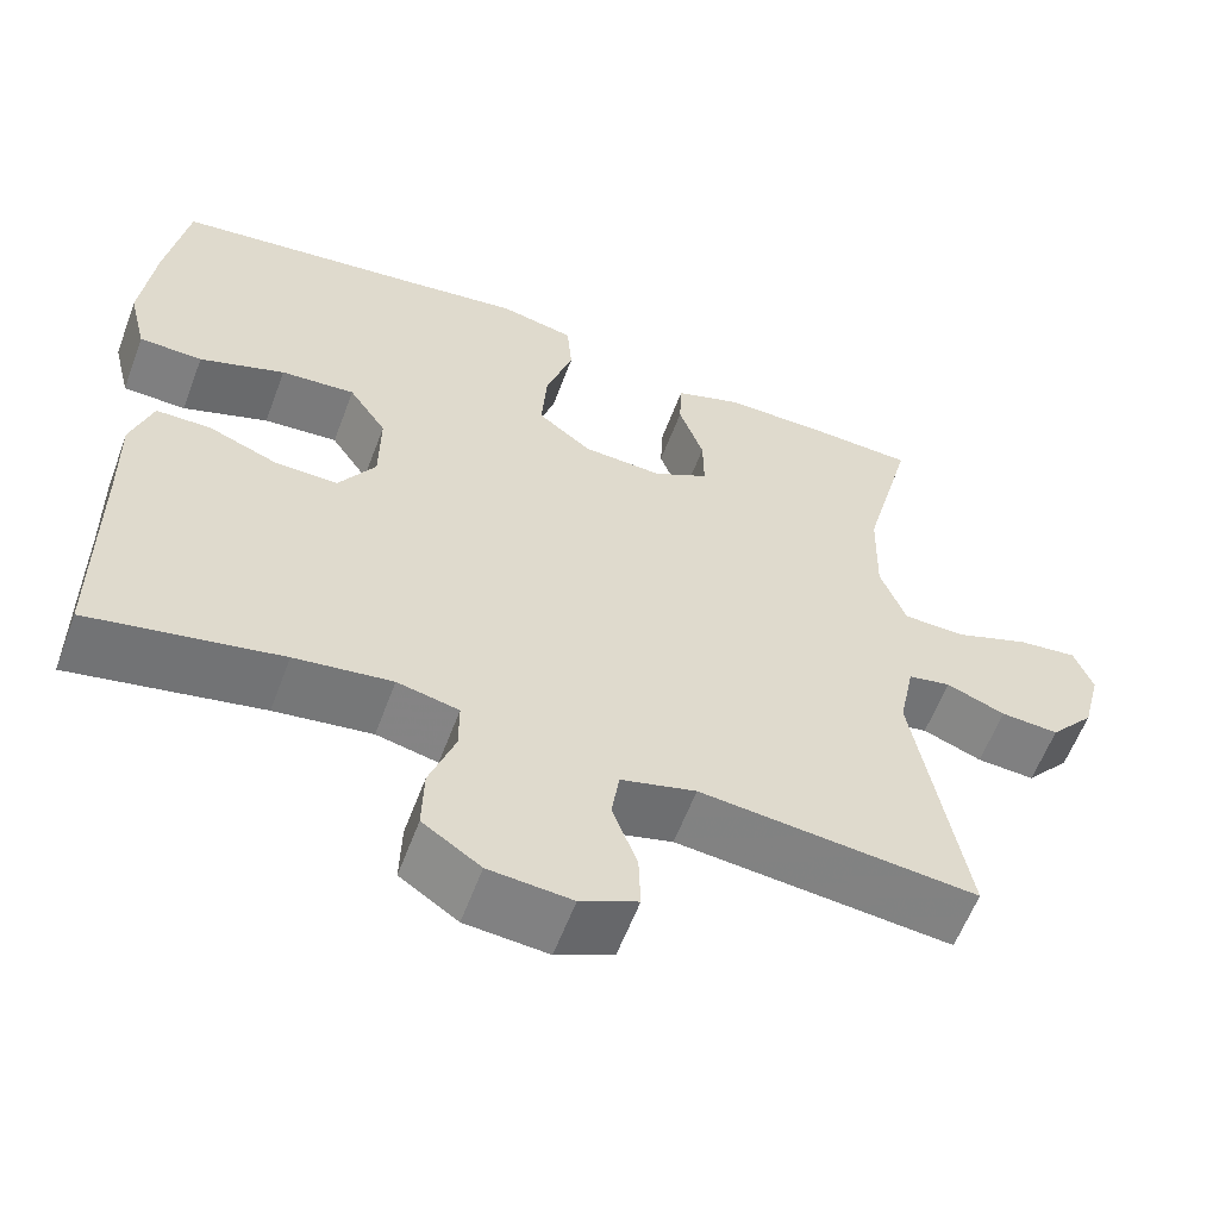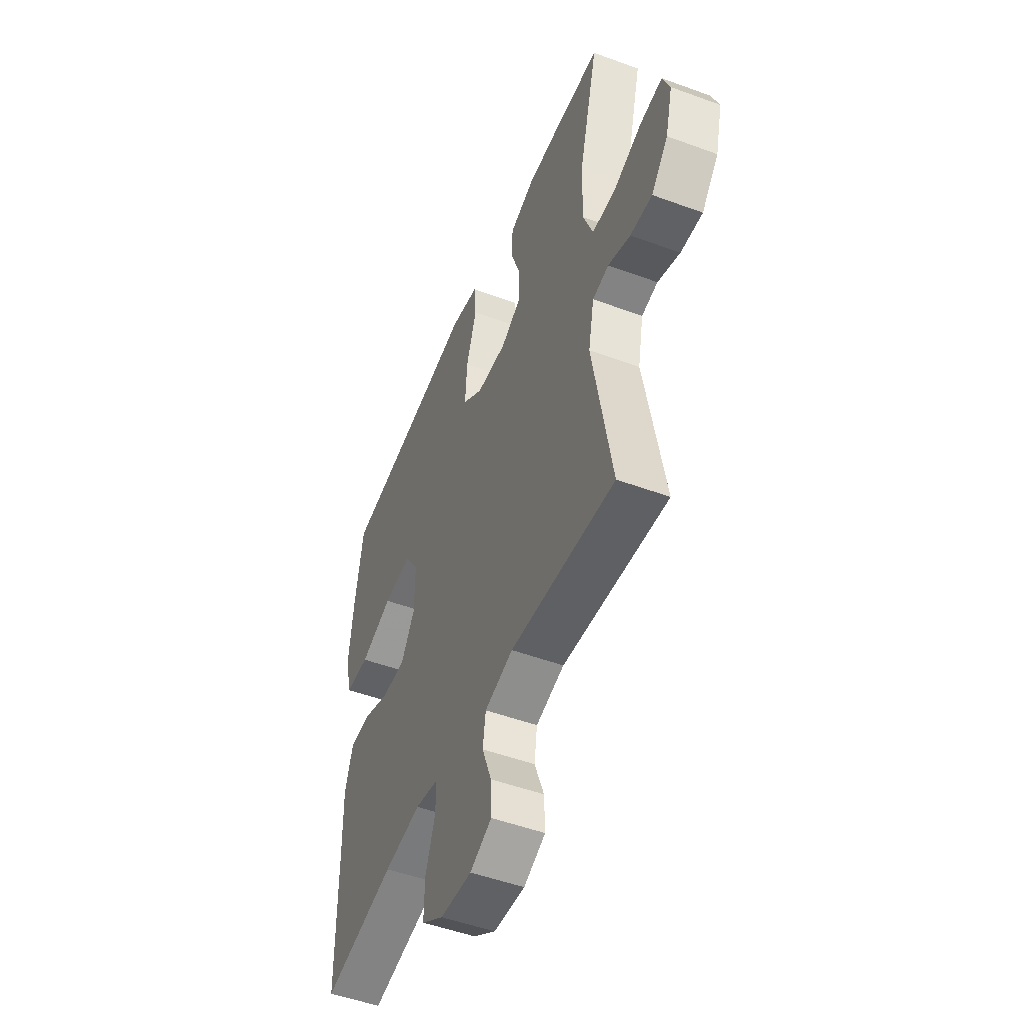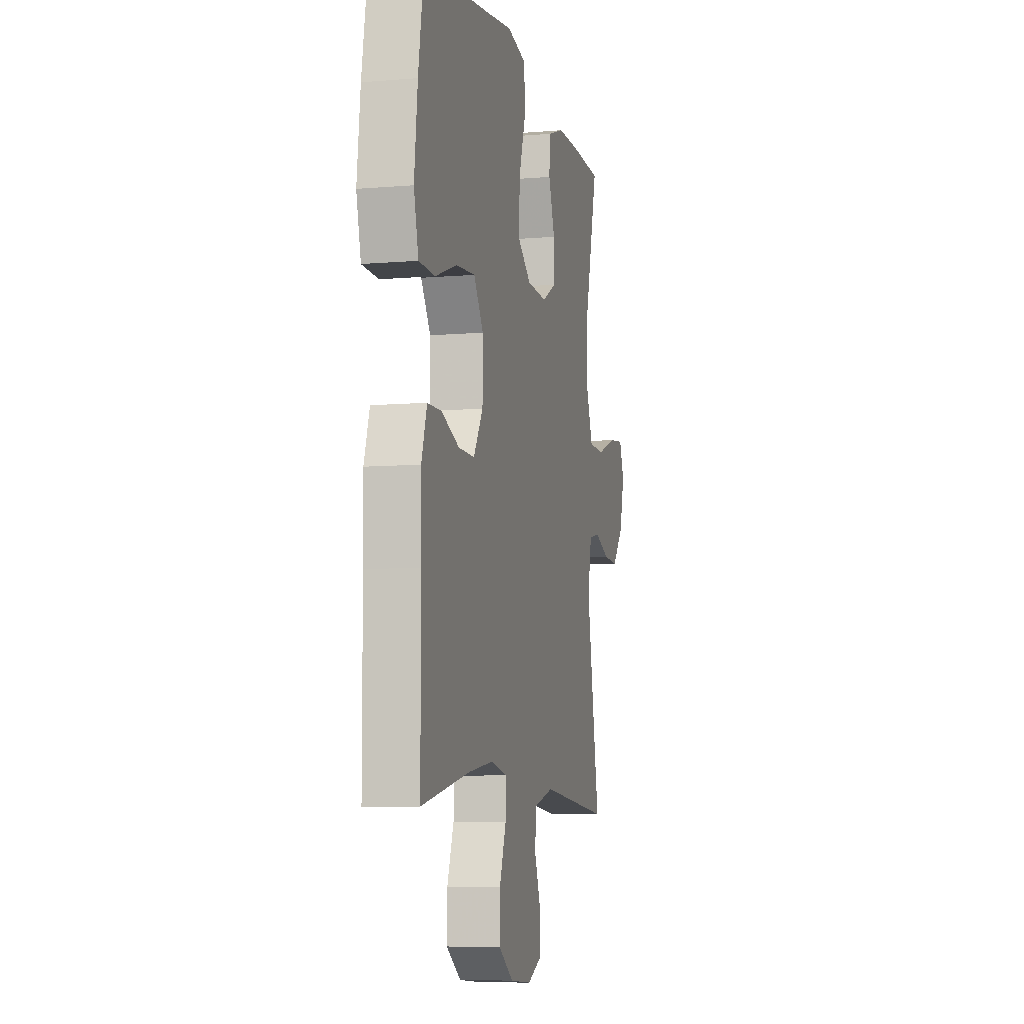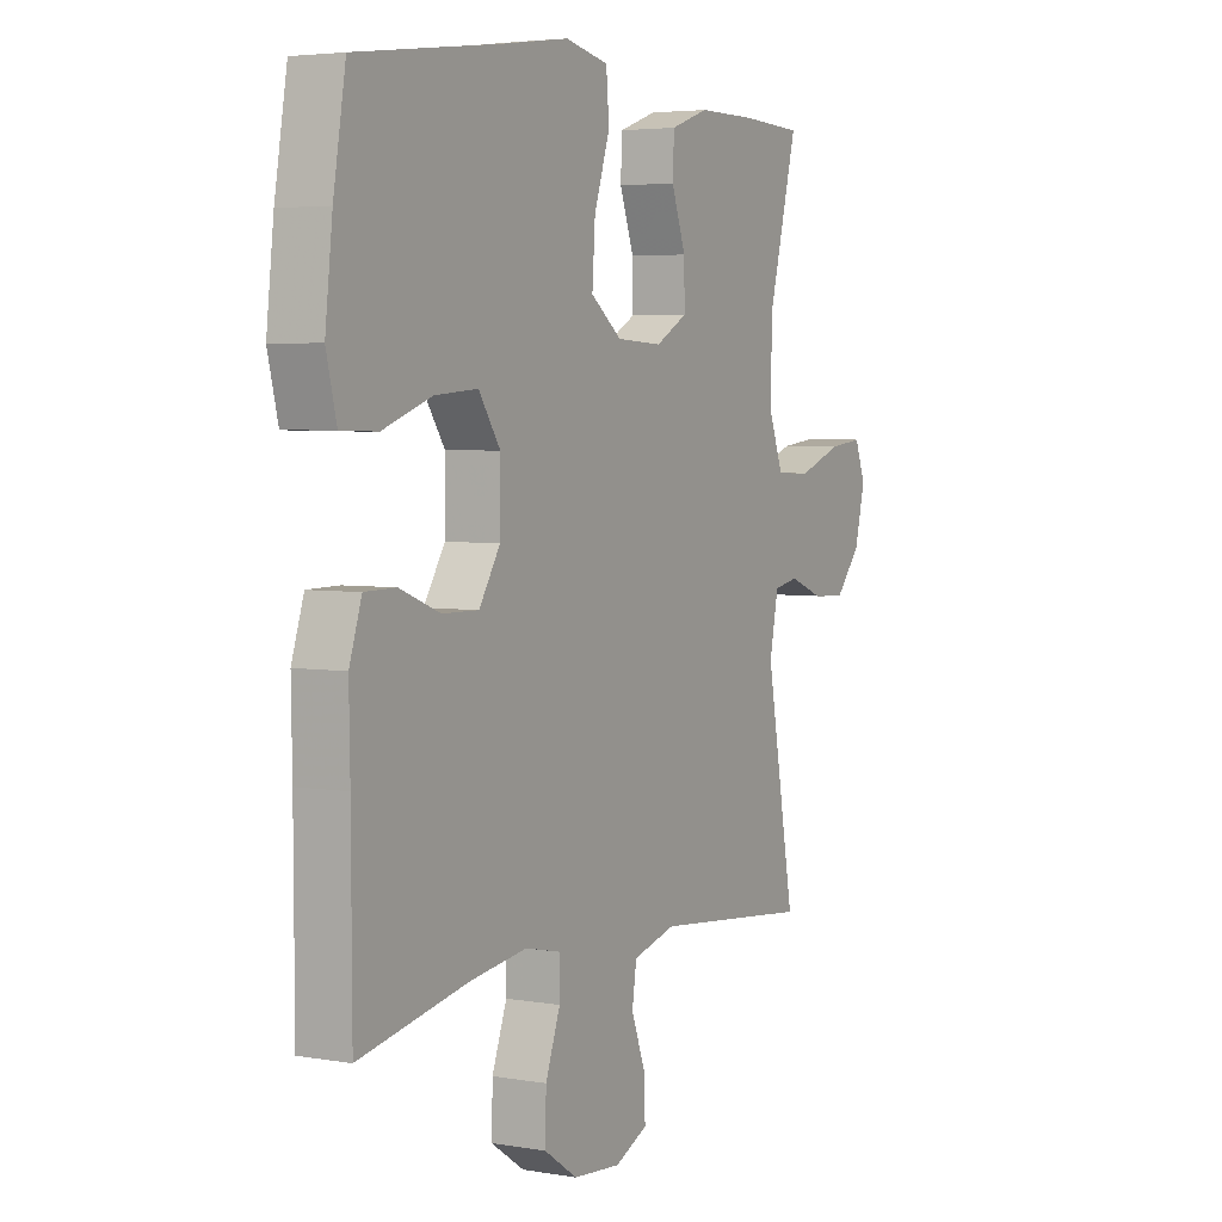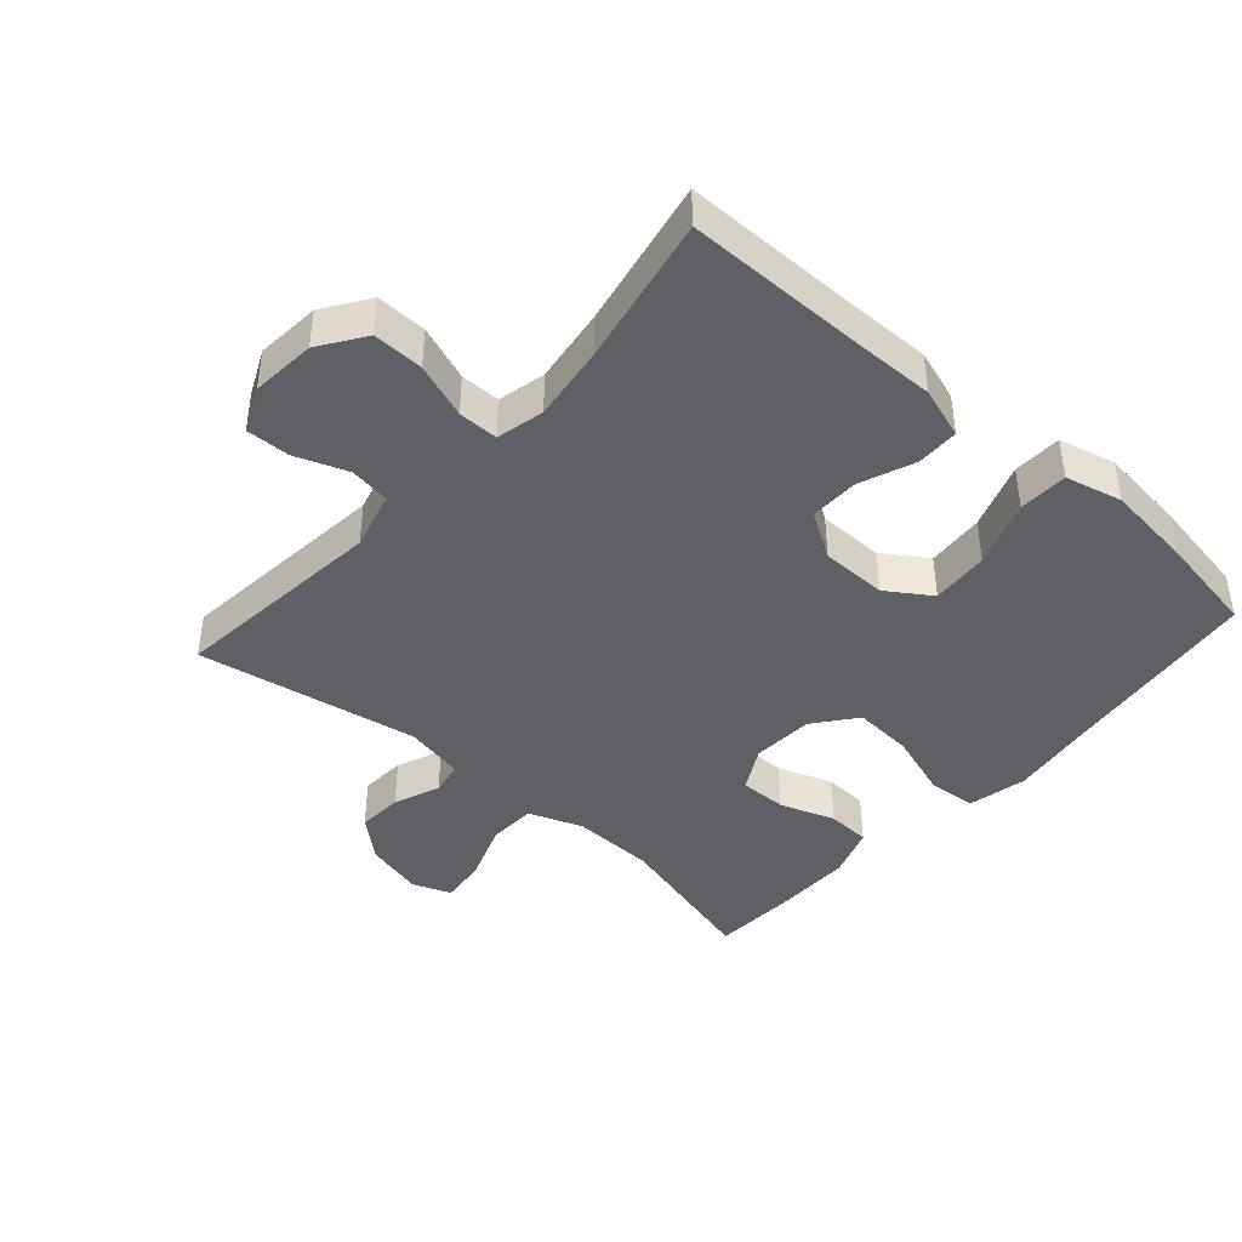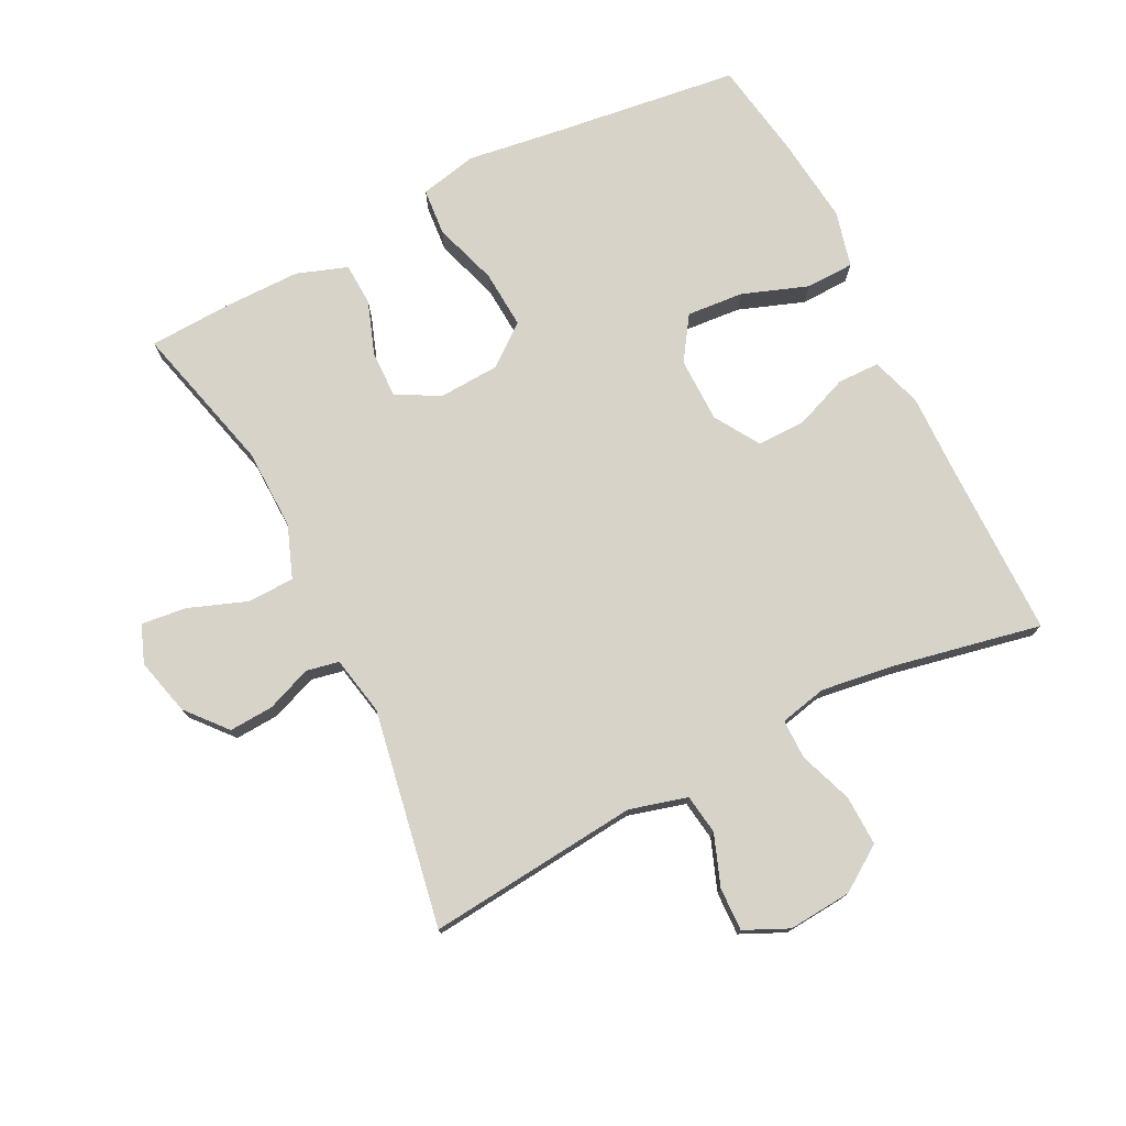
<metadata>
{"format":"obj","ext":"obj","renderer":"f3d","projection":"perspective","resolution":1024,"background":"white","views":[{"elev":-59.4,"azim":-20.5,"up":"+Z"},{"elev":-50.3,"azim":68.0,"up":"+Z"},{"elev":-7.4,"azim":-76.4,"up":"+Z"},{"elev":4.2,"azim":-60.7,"up":"+Z"},{"elev":-42.4,"azim":-131.7,"up":"+Y"},{"elev":76.1,"azim":153.3,"up":"+Y"}]}
</metadata>
<code>
v -0.5 0.07 0.5
v -0.205 0.07 0.538
v -0.071 0.07 0.557
v 0.017 0.07 0.538
v 0.023 0.07 0.466
v -0.009 0.07 0.368
v -0.015 0.07 0.279
v 0.048 0.07 0.23
v 0.141 0.07 0.225
v 0.206 0.07 0.261
v 0.205 0.07 0.332
v 0.176 0.07 0.414
v 0.179 0.07 0.479
v 0.256 0.07 0.506
v 0.374 0.07 0.506
v 0.5 0.07 0.5
v 0.441 0.07 0.271
v 0.438 0.07 0.147
v 0.468 0.07 0.067
v 0.54 0.07 0.065
v 0.629 0.07 0.098
v 0.698 0.07 0.106
v 0.72 0.07 0.048
v 0.698 0.07 -0.039
v 0.646 0.07 -0.1
v 0.578 0.07 -0.096
v 0.509 0.07 -0.069
v 0.459 0.07 -0.079
v 0.441 0.07 -0.169
v 0.5 0.07 -0.5
v 0.176 0.07 -0.468
v 0.088 0.07 -0.492
v 0.079 0.07 -0.553
v 0.108 0.07 -0.631
v 0.11 0.07 -0.697
v 0.043 0.07 -0.728
v -0.054 0.07 -0.72
v -0.122 0.07 -0.674
v -0.12 0.07 -0.598
v -0.09 0.07 -0.515
v -0.09 0.07 -0.455
v -0.162 0.07 -0.439
v -0.276 0.07 -0.455
v -0.5 0.07 -0.5
v -0.501 0.07 -0.226
v -0.503 0.07 -0.106
v -0.478 0.07 -0.029
v -0.414 0.07 -0.028
v -0.332 0.07 -0.06
v -0.258 0.07 -0.061
v -0.215 0.07 0.008
v -0.214 0.07 0.107
v -0.258 0.07 0.173
v -0.345 0.07 0.166
v -0.445 0.07 0.13
v -0.519 0.07 0.132
v -0.54 0.07 0.217
v -0.525 0.07 0.35
v -0.5 0 0.5
v -0.205 0 0.538
v -0.071 0 0.557
v 0.017 0 0.538
v 0.023 0 0.466
v -0.009 0 0.368
v -0.015 0 0.279
v 0.048 0 0.23
v 0.141 0 0.225
v 0.206 0 0.261
v 0.205 0 0.332
v 0.176 0 0.414
v 0.179 0 0.479
v 0.256 0 0.506
v 0.374 0 0.506
v 0.5 0 0.5
v 0.441 0 0.271
v 0.438 0 0.147
v 0.468 0 0.067
v 0.54 0 0.065
v 0.629 0 0.098
v 0.698 0 0.106
v 0.72 0 0.048
v 0.698 0 -0.039
v 0.646 0 -0.1
v 0.578 0 -0.096
v 0.509 0 -0.069
v 0.459 0 -0.079
v 0.441 0 -0.169
v 0.5 0 -0.5
v 0.176 0 -0.468
v 0.088 0 -0.492
v 0.079 0 -0.553
v 0.108 0 -0.631
v 0.11 0 -0.697
v 0.043 0 -0.728
v -0.054 0 -0.72
v -0.122 0 -0.674
v -0.12 0 -0.598
v -0.09 0 -0.515
v -0.09 0 -0.455
v -0.162 0 -0.439
v -0.276 0 -0.455
v -0.5 0 -0.5
v -0.501 0 -0.226
v -0.503 0 -0.106
v -0.478 0 -0.029
v -0.414 0 -0.028
v -0.332 0 -0.06
v -0.258 0 -0.061
v -0.215 0 0.008
v -0.214 0 0.107
v -0.258 0 0.173
v -0.345 0 0.166
v -0.445 0 0.13
v -0.519 0 0.132
v -0.54 0 0.217
v -0.525 0 0.35
f 57 58 1 2
f 54 55 56 57
f 53 54 57 2
f 52 53 2 3
f 51 52 3 4
f 46 47 48 49
f 45 46 49 50
f 43 44 45 50
f 42 43 50 51
f 37 38 39 40
f 37 40 41
f 36 37 41
f 33 34 35 36
f 32 33 36 41
f 31 32 41 42
f 29 30 31
f 28 29 31 42
f 24 25 26 27
f 22 23 24 27
f 20 21 22 27
f 19 20 27 28
f 18 19 28 42
f 14 15 16 17
f 11 12 13 14
f 10 11 14 17
f 9 10 17 18
f 51 4 5 6
f 51 6 7
f 42 51 7 8
f 8 9 18 42
f 60 59 116 115
f 115 114 113 112
f 60 115 112 111
f 61 60 111 110
f 62 61 110 109
f 107 106 105 104
f 108 107 104 103
f 108 103 102 101
f 109 108 101 100
f 98 97 96 95
f 99 98 95
f 99 95 94
f 94 93 92 91
f 99 94 91 90
f 100 99 90 89
f 89 88 87
f 100 89 87 86
f 85 84 83 82
f 85 82 81 80
f 85 80 79 78
f 86 85 78 77
f 100 86 77 76
f 75 74 73 72
f 72 71 70 69
f 75 72 69 68
f 76 75 68 67
f 64 63 62 109
f 65 64 109
f 66 65 109 100
f 100 76 67 66
f 1 59 60 2
f 2 60 61 3
f 3 61 62 4
f 4 62 63 5
f 5 63 64 6
f 6 64 65 7
f 7 65 66 8
f 8 66 67 9
f 9 67 68 10
f 10 68 69 11
f 11 69 70 12
f 12 70 71 13
f 13 71 72 14
f 14 72 73 15
f 15 73 74 16
f 16 74 75 17
f 17 75 76 18
f 18 76 77 19
f 19 77 78 20
f 20 78 79 21
f 21 79 80 22
f 22 80 81 23
f 23 81 82 24
f 24 82 83 25
f 25 83 84 26
f 26 84 85 27
f 27 85 86 28
f 28 86 87 29
f 29 87 88 30
f 30 88 89 31
f 31 89 90 32
f 32 90 91 33
f 33 91 92 34
f 34 92 93 35
f 35 93 94 36
f 36 94 95 37
f 37 95 96 38
f 38 96 97 39
f 39 97 98 40
f 40 98 99 41
f 41 99 100 42
f 42 100 101 43
f 43 101 102 44
f 44 102 103 45
f 45 103 104 46
f 46 104 105 47
f 47 105 106 48
f 48 106 107 49
f 49 107 108 50
f 50 108 109 51
f 51 109 110 52
f 52 110 111 53
f 53 111 112 54
f 54 112 113 55
f 55 113 114 56
f 56 114 115 57
f 57 115 116 58
f 58 116 59 1

</code>
